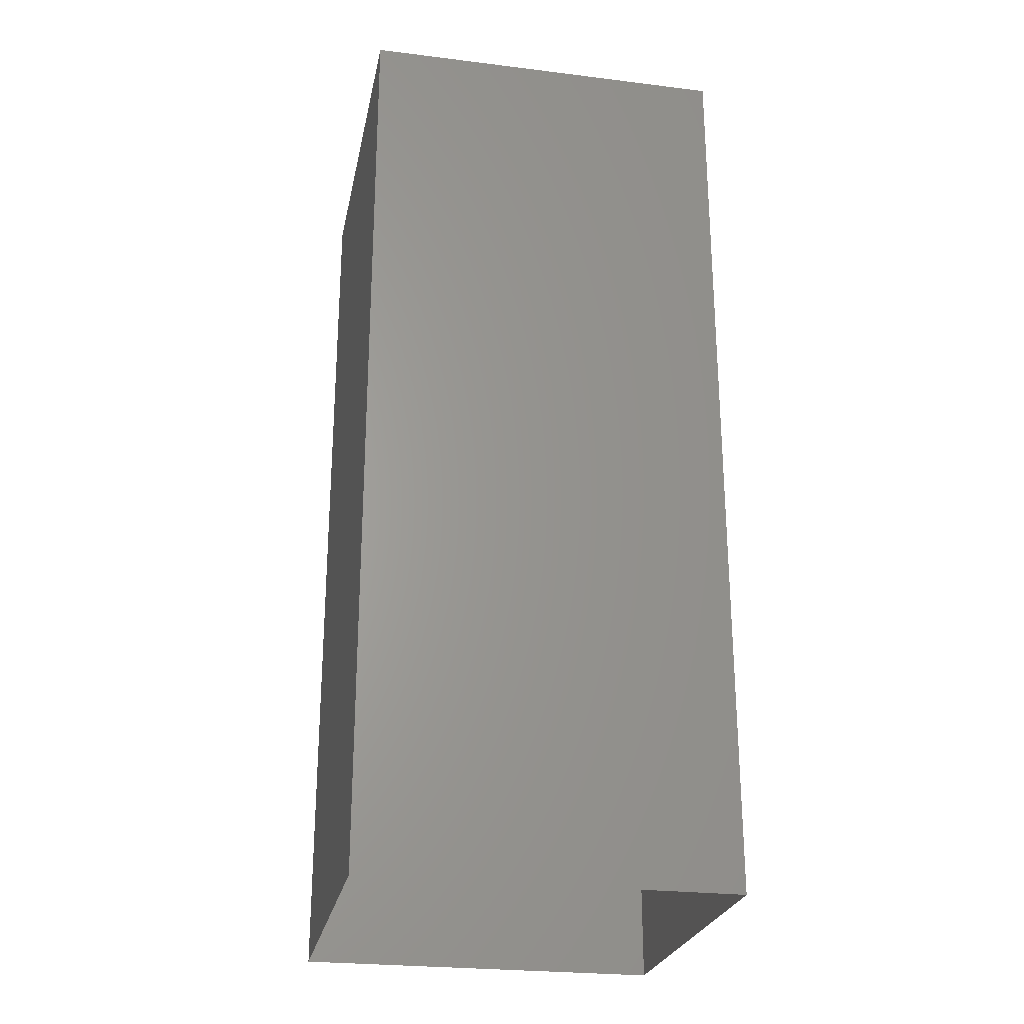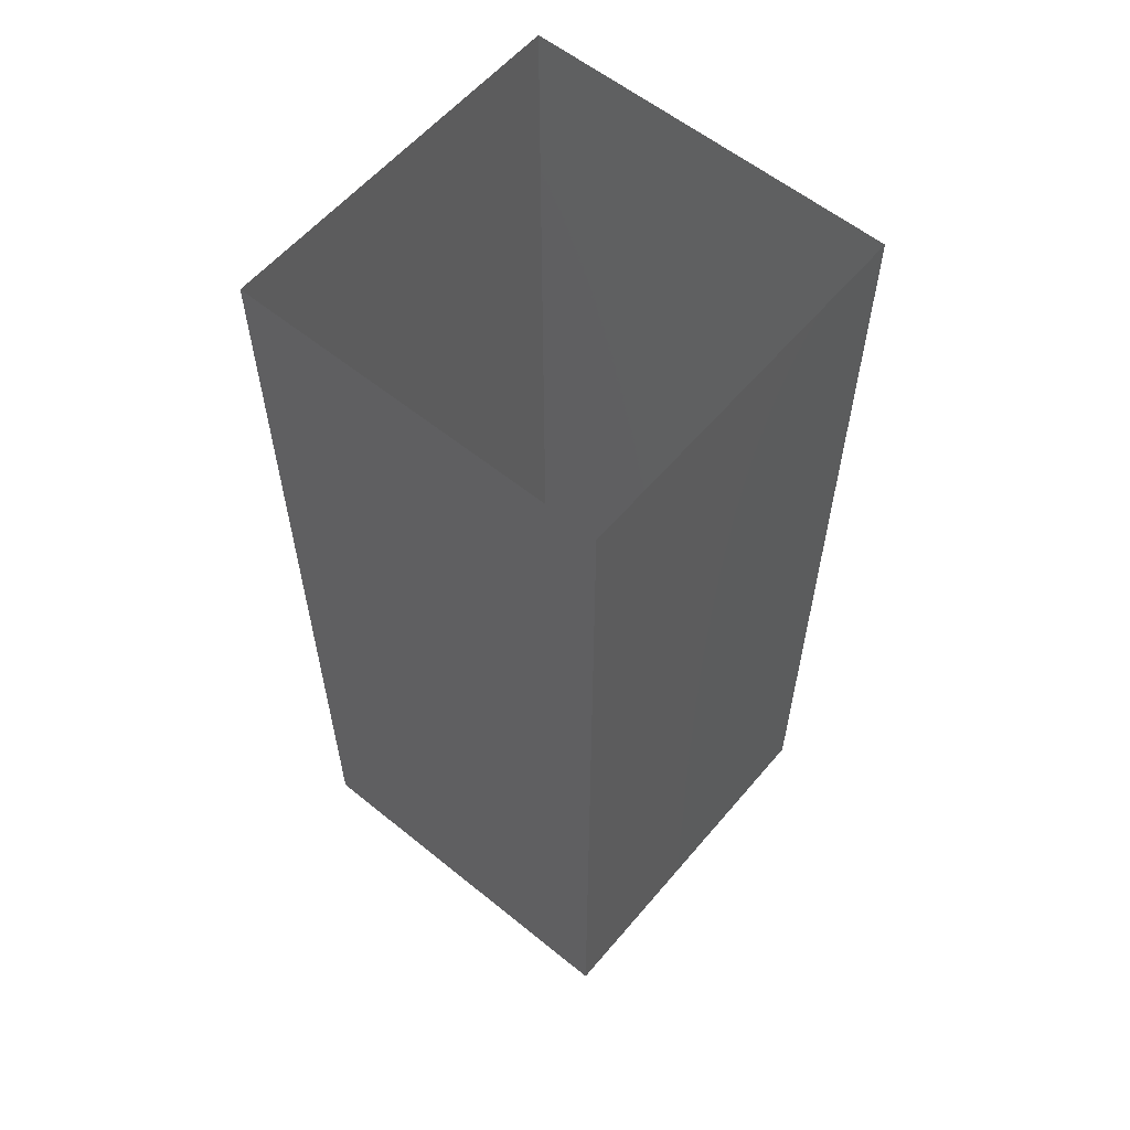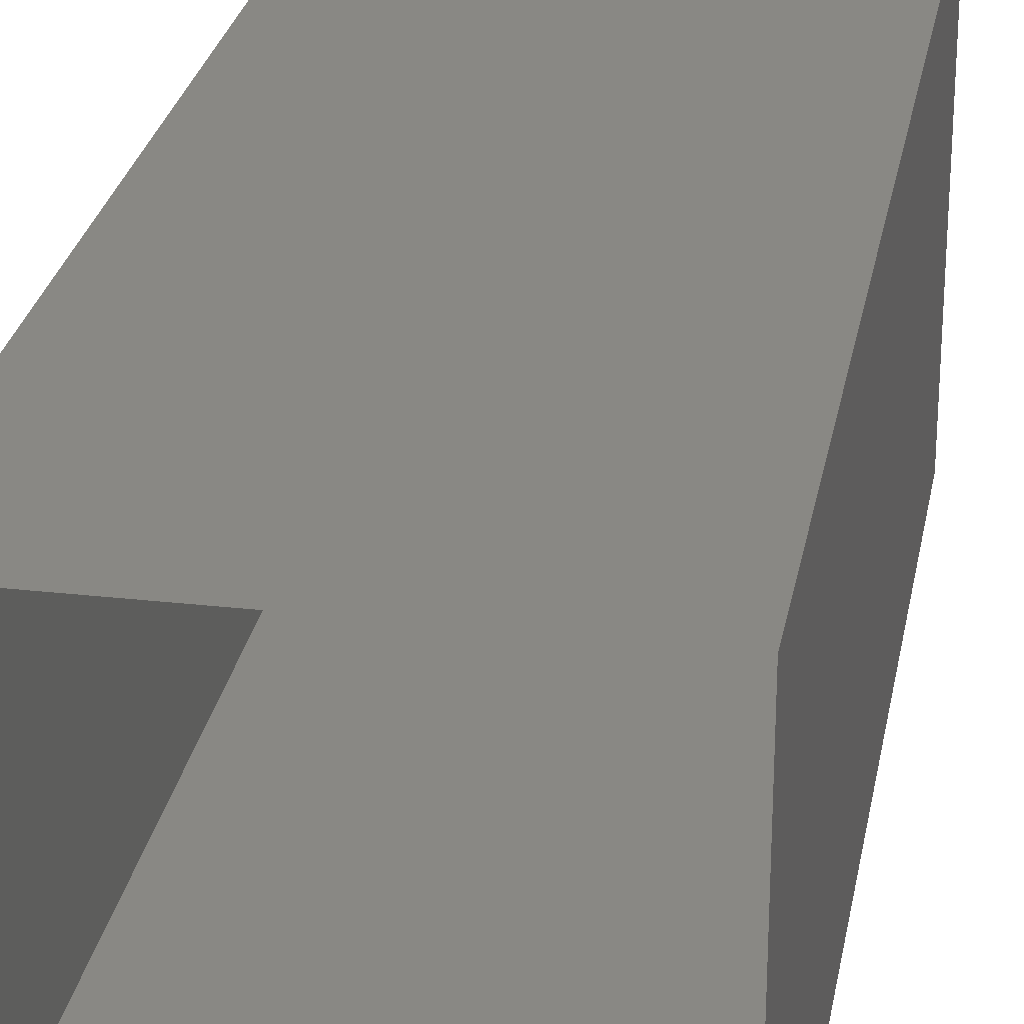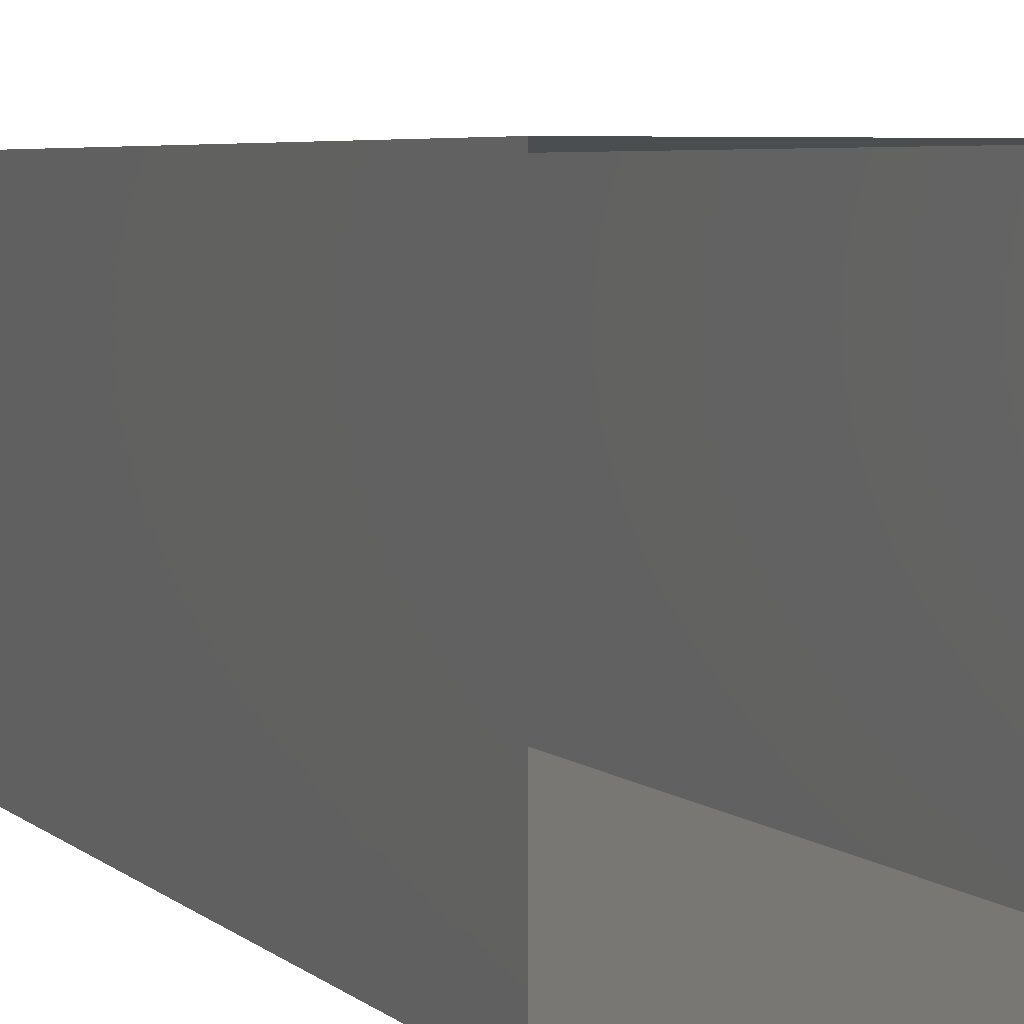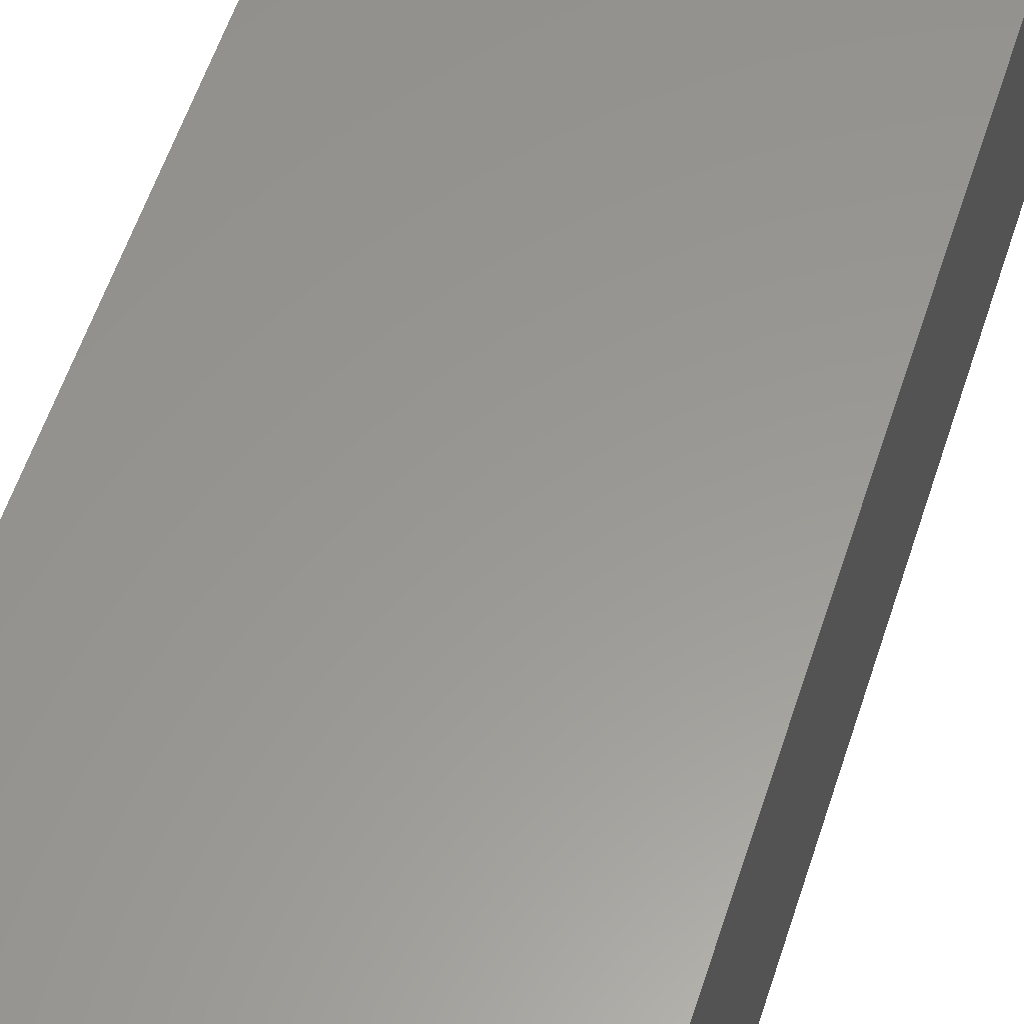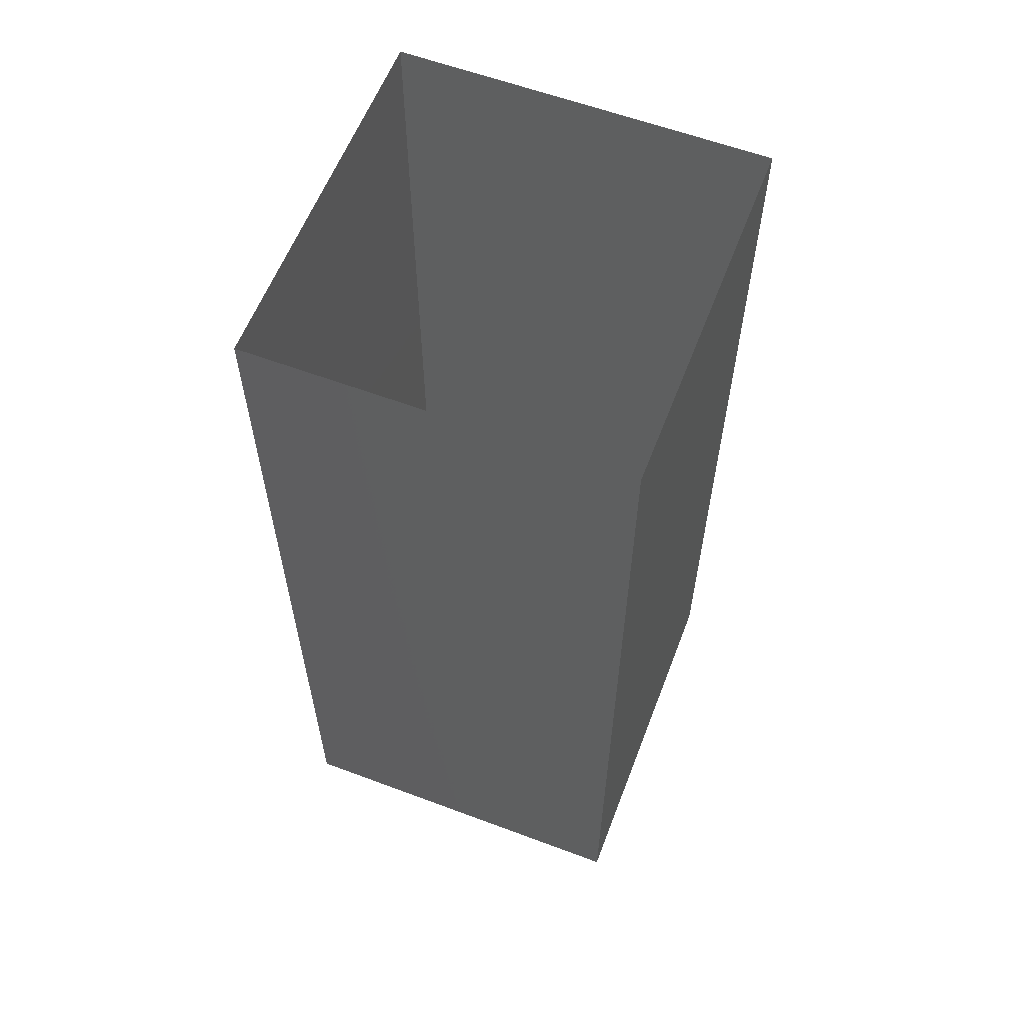
<metadata>
{"format":"stl","ext":"stl","renderer":"f3d","projection":"perspective","resolution":1024,"background":"white","views":[{"elev":-25.5,"azim":-11.2,"up":"+Z"},{"elev":58.6,"azim":-140.1,"up":"+Z"},{"elev":26.7,"azim":-169.9,"up":"+Y"},{"elev":4.7,"azim":157.5,"up":"+Y"},{"elev":59.0,"azim":-161.8,"up":"+Y"},{"elev":59.8,"azim":111.0,"up":"+Z"}]}
</metadata>
<code>
# stl→obj: 8 verts, 8 faces
v 0.1 0.1 0
v 0.1 -0.1 0
v 0.1 -0.1 -0.5
v 0.1 0.1 -0.5
v -0.1 -0.1 0
v -0.1 -0.1 -0.5
v -0.1 0.1 0
v -0.1 0.1 -0.5
f 1 2 3
f 3 4 1
f 2 5 6
f 6 3 2
f 7 1 4
f 4 8 7
f 5 7 8
f 8 6 5

</code>
